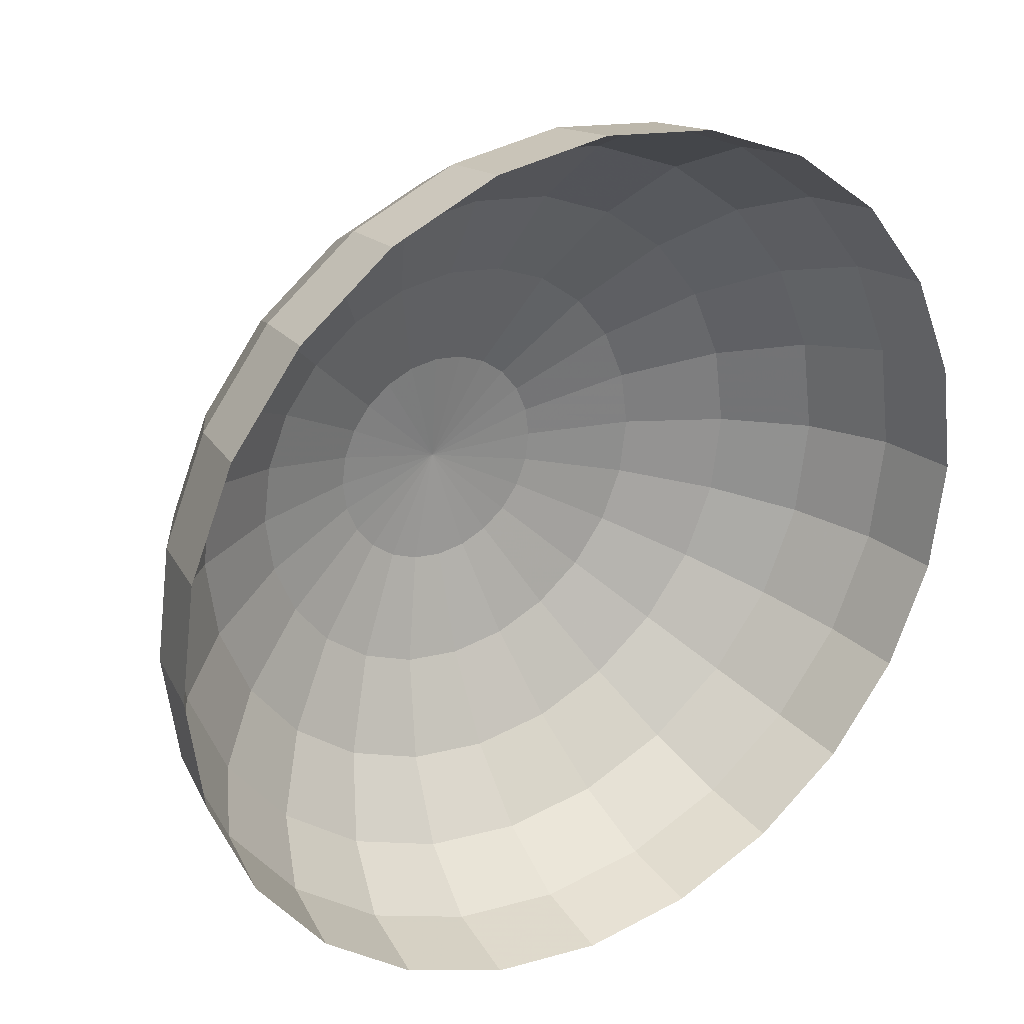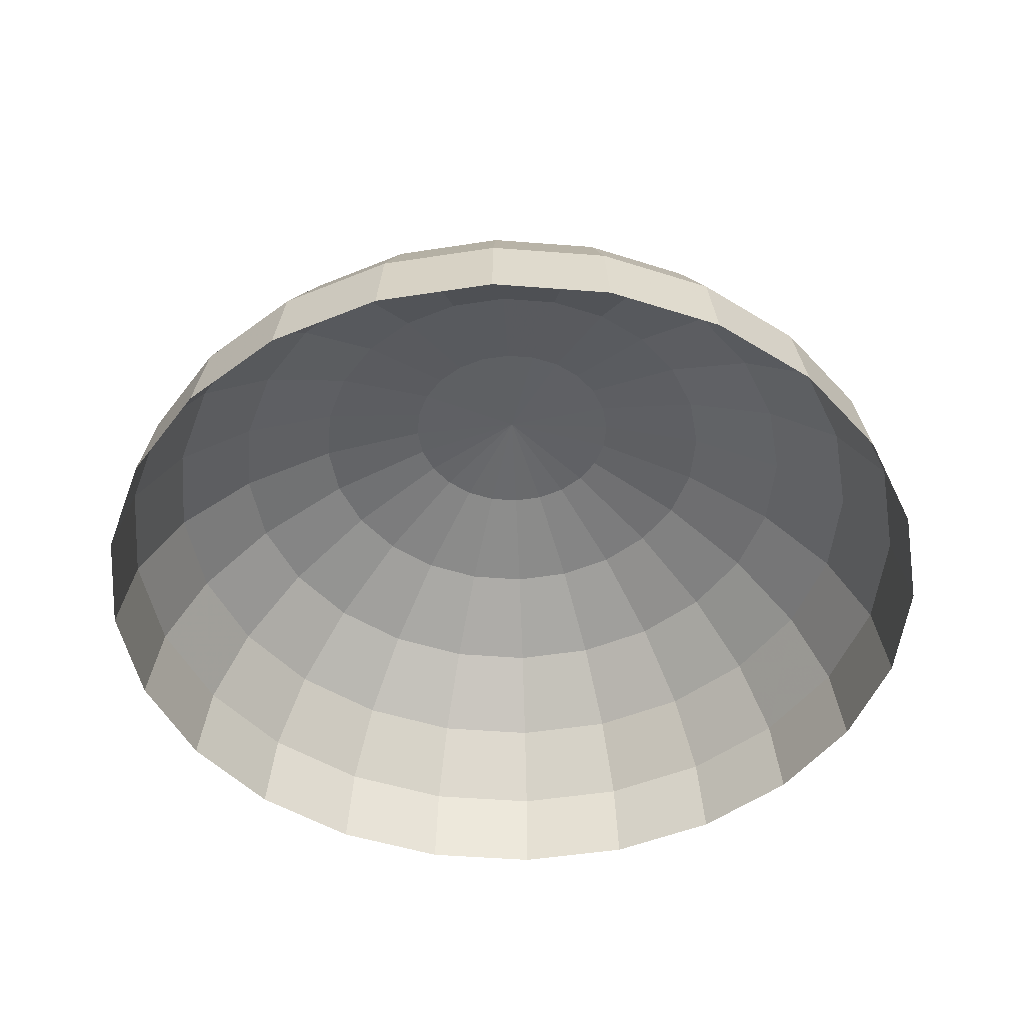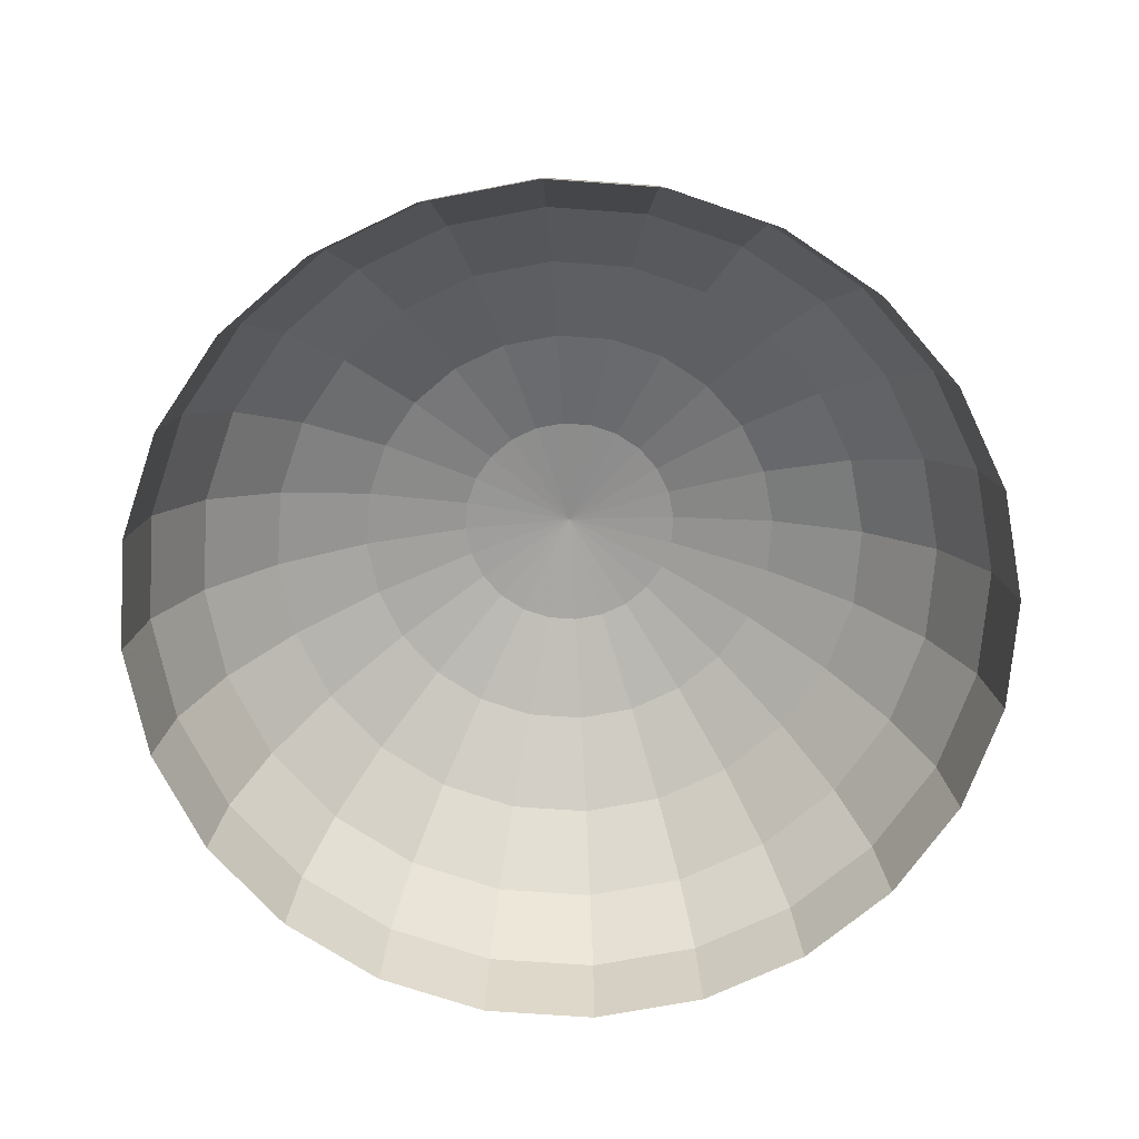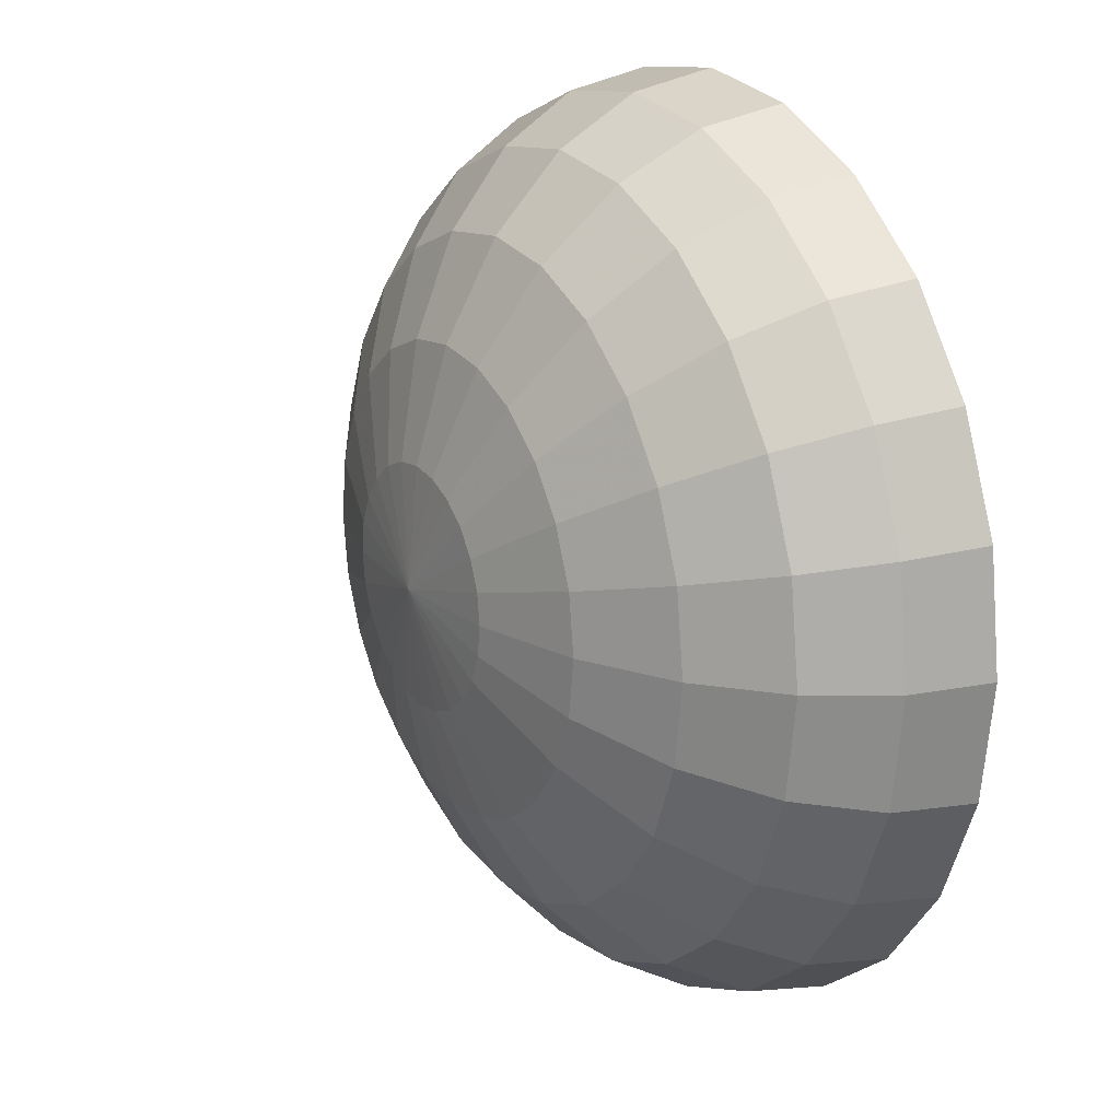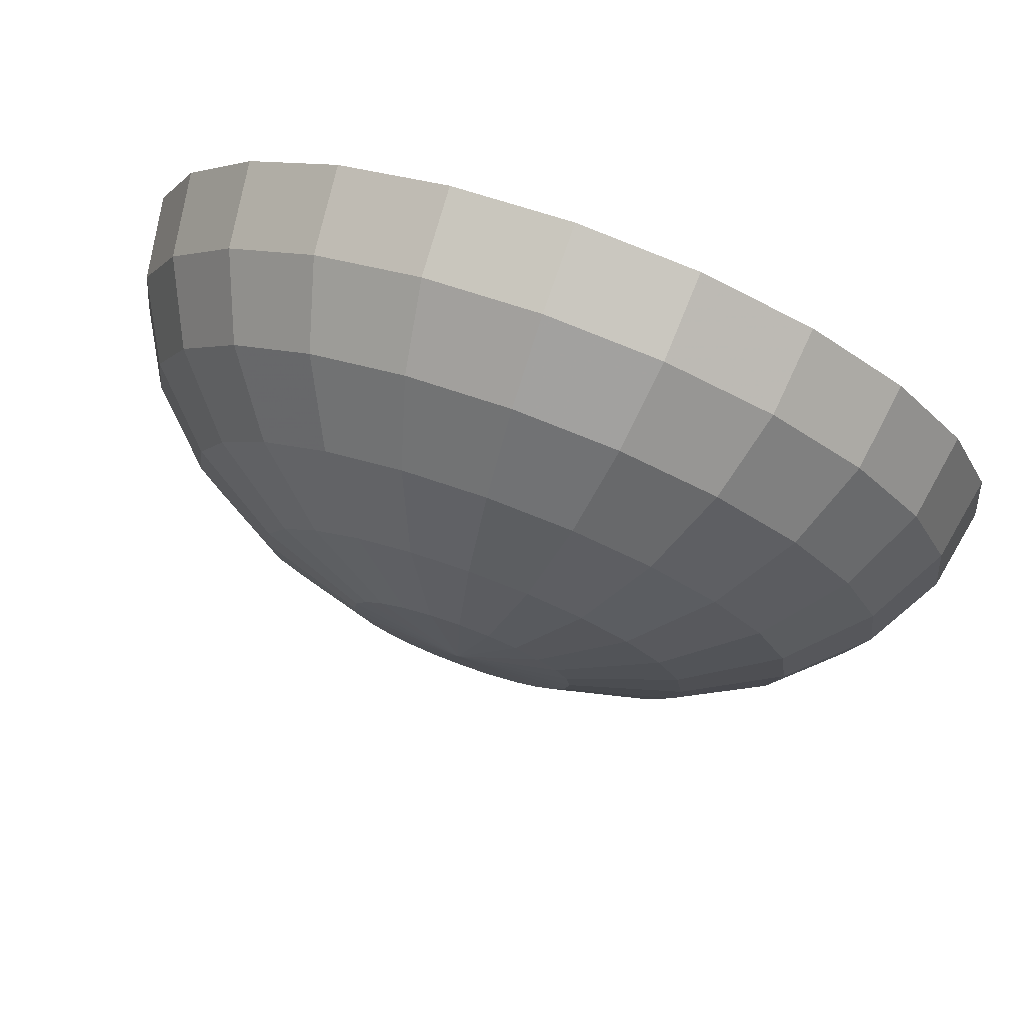
<metadata>
{"format":"obj","ext":"obj","renderer":"f3d","projection":"perspective","resolution":1024,"background":"white","views":[{"elev":27.2,"azim":147.6,"up":"+Y"},{"elev":-47.7,"azim":152.5,"up":"+Z"},{"elev":-69.5,"azim":-101.6,"up":"+Z"},{"elev":19.4,"azim":59.8,"up":"+Y"},{"elev":76.6,"azim":20.0,"up":"+Y"}]}
</metadata>
<code>
g Sphere001
v 5.757e-06 4.233e-05 752.1
v -6.157e-06 272.6 726.5
v -70.54 263.3 726.5
v 5.757e-06 4.233e-05 752.1
v -70.54 263.3 726.5
v -136.3 236 726.5
v 5.757e-06 4.233e-05 752.1
v -136.3 236 726.5
v -192.7 192.7 726.5
v 5.757e-06 4.233e-05 752.1
v -192.7 192.7 726.5
v -236 136.3 726.5
v 5.757e-06 4.233e-05 752.1
v -236 136.3 726.5
v -263.3 70.54 726.5
v 5.757e-06 4.233e-05 752.1
v -263.3 70.54 726.5
v -272.6 8.348e-05 726.5
v 5.757e-06 4.233e-05 752.1
v -272.6 8.348e-05 726.5
v -263.3 -70.54 726.5
v 5.757e-06 4.233e-05 752.1
v -263.3 -70.54 726.5
v -236 -136.3 726.5
v 5.757e-06 4.233e-05 752.1
v -236 -136.3 726.5
v -192.7 -192.7 726.5
v 5.757e-06 4.233e-05 752.1
v -192.7 -192.7 726.5
v -136.3 -236 726.5
v 5.757e-06 4.233e-05 752.1
v -136.3 -236 726.5
v -70.54 -263.3 726.5
v 5.757e-06 4.233e-05 752.1
v -70.54 -263.3 726.5
v -0.000121 -272.6 726.5
v 5.757e-06 4.233e-05 752.1
v -0.000121 -272.6 726.5
v 70.54 -263.3 726.5
v 5.757e-06 4.233e-05 752.1
v 70.54 -263.3 726.5
v 136.3 -236 726.5
v 5.757e-06 4.233e-05 752.1
v 136.3 -236 726.5
v 192.7 -192.7 726.5
v 5.757e-06 4.233e-05 752.1
v 192.7 -192.7 726.5
v 236 -136.3 726.5
v 5.757e-06 4.233e-05 752.1
v 236 -136.3 726.5
v 263.3 -70.54 726.5
v 5.757e-06 4.233e-05 752.1
v 263.3 -70.54 726.5
v 272.6 -0.0001699 726.5
v 5.757e-06 4.233e-05 752.1
v 272.6 -0.0001699 726.5
v 263.3 70.54 726.5
v 5.757e-06 4.233e-05 752.1
v 263.3 70.54 726.5
v 236 136.3 726.5
v 5.757e-06 4.233e-05 752.1
v 236 136.3 726.5
v 192.7 192.7 726.5
v 5.757e-06 4.233e-05 752.1
v 192.7 192.7 726.5
v 136.3 236 726.5
v 5.757e-06 4.233e-05 752.1
v 136.3 236 726.5
v 70.54 263.3 726.5
v 5.757e-06 4.233e-05 752.1
v 70.54 263.3 726.5
v -6.157e-06 272.6 726.5
v -6.157e-06 272.6 726.5
v -1.726e-05 526.5 651.4
v -136.3 508.6 651.4
v -70.54 263.3 726.5
v -263.3 456 651.4
v -136.3 236 726.5
v -372.3 372.3 651.4
v -192.7 192.7 726.5
v -456 263.3 651.4
v -236 136.3 726.5
v -508.6 136.3 651.4
v -263.3 70.54 726.5
v -526.5 0.0001218 651.4
v -272.6 8.348e-05 726.5
v -508.6 -136.3 651.4
v -263.3 -70.54 726.5
v -192.7 719.3 531.8
v -2.679e-05 744.6 531.8
v -372.3 644.9 531.8
v -526.5 526.5 531.8
v -644.9 372.3 531.8
v -719.3 192.7 531.8
v -744.6 0.0001548 531.8
v -719.3 -192.7 531.8
v -644.9 -372.3 531.8
v -236 880.9 376.1
v -3.411e-05 912 376.1
v -456 789.8 376.1
v -644.9 644.9 376.1
v -880.9 236 376.1
v -912 0.00018 376.1
v -880.9 -236 376.1
v -508.6 880.9 194.7
v -719.3 719.3 194.7
v -263.3 -70.54 726.5
v -508.6 -136.3 651.4
v -456 -263.3 651.4
v -644.9 -372.3 531.8
v -526.5 -526.5 531.8
v -372.3 -372.3 651.4
v -372.3 -644.9 531.8
v -263.3 -456 651.4
v -192.7 -719.3 531.8
v -136.3 -508.6 651.4
v -0.0003404 -744.6 531.8
v -0.000239 -526.5 651.4
v 192.7 -719.3 531.8
v 136.3 -508.6 651.4
v -0.000121 -272.6 726.5
v -70.54 -263.3 726.5
v -644.9 -644.9 376.1
v -456 -789.8 376.1
v -0.0004182 -912 376.1
v -236 -880.9 376.1
v 236 -880.9 376.1
v -508.6 -880.9 194.7
v -0.0004671 -1017 194.7
v 263.3 -982.5 194.7
v 508.6 -880.9 194.7
v -456 -263.3 651.4
v -236 -136.3 726.5
v -372.3 -372.3 651.4
v -192.7 -192.7 726.5
v -263.3 -456 651.4
v -136.3 -236 726.5
v -136.3 -508.6 651.4
v -70.54 -263.3 726.5
v -0.000239 -526.5 651.4
v -0.000121 -272.6 726.5
v 136.3 -508.6 651.4
v 70.54 -263.3 726.5
v 263.3 -456 651.4
v 136.3 -236 726.5
v 372.3 -372.3 651.4
v 192.7 -192.7 726.5
v 456 -263.3 651.4
v 236 -136.3 726.5
v 508.6 -136.3 651.4
v 263.3 -70.54 726.5
v 526.5 -0.0003678 651.4
v 272.6 -0.0001699 726.5
v 508.6 136.3 651.4
v 372.3 -644.9 531.8
v 526.5 -526.5 531.8
v 644.9 -372.3 531.8
v 744.6 -0.0005376 531.8
v 719.3 -192.7 531.8
v 719.3 192.7 531.8
v 272.6 -0.0001699 726.5
v 508.6 136.3 651.4
v 263.3 70.54 726.5
v 456 263.3 651.4
v 236 136.3 726.5
v 372.3 372.3 651.4
v 192.7 192.7 726.5
v 263.3 456 651.4
v 136.3 236 726.5
v 136.3 508.6 651.4
v 70.54 263.3 726.5
v -1.726e-05 526.5 651.4
v -6.157e-06 272.6 726.5
v 644.9 372.3 531.8
v 526.5 526.5 531.8
v 372.3 644.9 531.8
v 192.7 719.3 531.8
v -136.3 508.6 651.4
v -372.3 644.9 531.8
v -263.3 456 651.4
v -526.5 526.5 531.8
v -644.9 644.9 376.1
v -789.8 456 376.1
v -644.9 372.3 531.8
v -880.9 236 376.1
v -982.5 263.3 194.7
v -508.6 136.3 651.4
v -744.6 0.0001548 531.8
v -526.5 0.0001218 651.4
v -719.3 -192.7 531.8
v -880.9 -236 376.1
v -789.8 -456 376.1
v -644.9 -372.3 531.8
v -644.9 -644.9 376.1
v -880.9 -508.6 194.7
v -982.5 -263.3 194.7
v -912 0.00018 376.1
v -1017 0.0001959 194.7
v -880.9 236 376.1
v -982.5 263.3 194.7
v -1017 -272.6 0
v -1053 0.0002013 0
v -912 -526.5 0
v 136.3 -508.6 651.4
v 192.7 -719.3 531.8
v 372.3 -644.9 531.8
v 456 -789.8 376.1
v 236 -880.9 376.1
v -0.0003404 -744.6 531.8
v 644.9 -644.9 376.1
v 508.6 -880.9 194.7
v 719.3 -719.3 194.7
v 456 -263.3 651.4
v 644.9 -372.3 531.8
v 719.3 -192.7 531.8
v 508.6 -136.3 651.4
v 880.9 -236 376.1
v 789.8 -456 376.1
v 526.5 -526.5 531.8
v 644.9 -644.9 376.1
v 372.3 -644.9 531.8
v 526.5 -0.0003678 651.4
v 719.3 192.7 531.8
v 508.6 136.3 651.4
v 644.9 372.3 531.8
v 789.8 456 376.1
v 644.9 644.9 376.1
v 719.3 719.3 194.7
v 880.9 508.6 194.7
v 136.3 508.6 651.4
v 192.7 719.3 531.8
v -2.679e-05 744.6 531.8
v -1.726e-05 526.5 651.4
v -3.411e-05 912 376.1
v 236 880.9 376.1
v -526.5 -526.5 531.8
v -456 -789.8 376.1
v -372.3 -644.9 531.8
v -372.3 -644.9 531.8
v -456 -789.8 376.1
v -236 -880.9 376.1
v -192.7 -719.3 531.8
v -263.3 -982.5 194.7
v -508.6 -880.9 194.7
v -272.6 -1017 0
v -0.0004838 -1053 0
v 719.3 -192.7 531.8
v 880.9 -236 376.1
v 912 -0.000668 376.1
v 1017 -0.0007499 194.7
v 719.3 -192.7 531.8
v 912 -0.000668 376.1
v 744.6 -0.0005376 531.8
v 880.9 236 376.1
v 719.3 192.7 531.8
v 789.8 456 376.1
v 982.5 263.3 194.7
v 1017 -0.0007499 194.7
v 880.9 508.6 194.7
v 644.9 372.3 531.8
v 644.9 644.9 376.1
v 526.5 526.5 531.8
v 526.5 526.5 531.8
v 644.9 644.9 376.1
v 456 789.8 376.1
v 372.3 644.9 531.8
v 236 880.9 376.1
v 192.7 719.3 531.8
v 508.6 880.9 194.7
v 719.3 719.3 194.7
v 263.3 982.5 194.7
v -3.871e-05 1017 194.7
v -3.411e-05 912 376.1
v 272.6 1017 0
v 526.5 912 0
v -4.027e-05 1053 0
v -3.411e-05 912 376.1
v -3.871e-05 1017 194.7
v -263.3 982.5 194.7
v -236 880.9 376.1
v -508.6 880.9 194.7
v -272.6 1017 0
v -4.027e-05 1053 0
v -526.5 912 0
v -744.6 744.6 0
v -719.3 719.3 194.7
v -644.9 644.9 376.1
v -719.3 719.3 194.7
v -880.9 508.6 194.7
v -789.8 456 376.1
v -982.5 263.3 194.7
v -912 526.5 0
v -744.6 744.6 0
v -1017 272.6 0
v -1053 0.0002013 0
v -1017 0.0001959 194.7
v -789.8 -456 376.1
v -880.9 -508.6 194.7
v -719.3 -719.3 194.7
v -644.9 -644.9 376.1
v -508.6 -880.9 194.7
v -744.6 -744.6 0
v -912 -526.5 0
v -526.5 -912 0
v -272.6 -1017 0
v -236 -880.9 376.1
v -263.3 -982.5 194.7
v -0.0004671 -1017 194.7
v -0.0004838 -1053 0
v 272.6 -1017 0
v 263.3 -982.5 194.7
v 644.9 -644.9 376.1
v 719.3 -719.3 194.7
v 880.9 -508.6 194.7
v 789.8 -456 376.1
v 982.5 -263.3 194.7
v 789.8 -456 376.1
v 982.5 -263.3 194.7
v 880.9 -236 376.1
v 1017 -0.0007499 194.7
v 1053 -0.0007778 0
v 1017 -272.6 0
v 880.9 236 376.1
v 982.5 263.3 194.7
v 880.9 508.6 194.7
v 912 526.5 0
v 1017 272.6 0
v 1017 -0.0007499 194.7
v 1053 -0.0007778 0
v 263.3 -982.5 194.7
v 272.6 -1017 0
v 526.5 -912 0
v 508.6 -880.9 194.7
v 744.6 -744.6 0
v 719.3 -719.3 194.7
v 912 -526.5 0
v 880.9 -508.6 194.7
v 1017 -272.6 0
v 982.5 -263.3 194.7
v 880.9 508.6 194.7
v 912 526.5 0
v 744.6 744.6 0
v 719.3 719.3 194.7
v 526.5 912 0
v 508.6 880.9 194.7
g Sphere001_0
f 3 2 1
f 6 5 4
f 9 8 7
f 12 11 10
f 15 14 13
f 18 17 16
f 21 20 19
f 24 23 22
f 27 26 25
f 30 29 28
f 33 32 31
f 36 35 34
f 39 38 37
f 42 41 40
f 45 44 43
f 48 47 46
f 51 50 49
f 54 53 52
f 57 56 55
f 60 59 58
f 63 62 61
f 66 65 64
f 69 68 67
f 72 71 70
f 75 74 73
f 76 75 73
f 77 75 76
f 78 77 76
f 79 77 78
f 80 79 78
f 81 79 80
f 82 81 80
f 83 81 82
f 84 83 82
f 85 83 84
f 86 85 84
f 87 85 86
f 88 87 86
f 75 89 74
f 89 90 74
f 91 89 75
f 79 92 77
f 93 92 79
f 81 93 79
f 94 93 81
f 83 94 81
f 95 94 83
f 87 96 85
f 97 96 87
f 89 98 90
f 98 99 90
f 100 98 89
f 91 100 89
f 101 100 91
f 94 102 93
f 103 102 94
f 95 103 94
f 104 103 95
f 100 105 98
f 106 105 100
f 101 106 100
f 109 108 107
f 109 110 108
f 111 110 109
f 112 111 109
f 113 111 112
f 114 113 112
f 115 113 114
f 116 115 114
f 117 115 116
f 118 117 116
f 119 117 118
f 120 119 118
f 120 118 121
f 121 118 122
f 111 123 110
f 124 123 111
f 117 125 115
f 125 126 115
f 127 125 117
f 124 128 123
f 125 129 126
f 130 129 125
f 127 130 125
f 131 130 127
f 133 132 88
f 134 132 133
f 135 134 133
f 136 134 135
f 137 136 135
f 138 136 137
f 139 138 137
f 140 138 139
f 143 142 141
f 144 142 143
f 145 144 143
f 146 144 145
f 147 146 145
f 148 146 147
f 149 148 147
f 150 148 149
f 151 150 149
f 152 150 151
f 153 152 151
f 154 152 153
f 144 155 142
f 156 155 144
f 146 156 144
f 157 156 146
f 148 157 146
f 152 158 150
f 158 159 150
f 160 158 152
f 163 162 161
f 164 162 163
f 165 164 163
f 166 164 165
f 167 166 165
f 168 166 167
f 169 168 167
f 170 168 169
f 171 170 169
f 172 170 171
f 173 172 171
f 164 174 162
f 175 174 164
f 166 175 164
f 176 175 166
f 168 176 166
f 177 176 168
f 170 177 168
f 180 179 178
f 181 179 180
f 181 182 179
f 183 182 181
f 184 183 181
f 185 183 184
f 185 186 183
f 189 188 187
f 190 188 189
f 190 191 188
f 192 191 190
f 193 192 190
f 194 192 193
f 192 195 191
f 195 196 191
f 191 196 197
f 196 198 197
f 197 198 199
f 198 200 199
f 196 201 198
f 201 202 198
f 203 201 196
f 195 203 196
f 206 205 204
f 206 207 205
f 207 208 205
f 205 208 209
f 210 207 206
f 207 211 208
f 212 211 207
f 210 212 207
f 215 214 213
f 216 215 213
f 215 217 214
f 217 218 214
f 214 218 219
f 218 220 219
f 219 220 221
f 224 223 222
f 225 223 224
f 225 226 223
f 227 226 225
f 227 228 226
f 228 229 226
f 232 231 230
f 233 232 230
f 232 234 231
f 234 235 231
f 238 237 236
f 241 240 239
f 242 241 239
f 241 243 240
f 243 244 240
f 243 245 244
f 246 245 243
f 249 248 247
f 249 250 248
f 253 252 251
f 254 252 253
f 255 254 253
f 256 254 255
f 254 257 252
f 257 258 252
f 256 259 254
f 262 261 260
f 265 264 263
f 266 265 263
f 267 265 266
f 268 267 266
f 265 269 264
f 269 270 264
f 271 269 265
f 267 271 265
f 272 271 267
f 273 272 267
f 271 274 269
f 274 275 269
f 276 274 271
f 272 276 271
f 279 278 277
f 280 279 277
f 281 279 280
f 279 282 278
f 282 283 278
f 284 282 279
f 281 284 279
f 285 284 281
f 286 285 281
f 289 288 287
f 290 289 287
f 291 289 290
f 289 292 288
f 292 293 288
f 294 292 289
f 291 294 289
f 295 294 291
f 296 295 291
f 299 298 297
f 300 299 297
f 301 299 300
f 299 302 298
f 302 303 298
f 304 302 299
f 301 304 299
f 305 304 301
f 308 307 306
f 308 309 307
f 310 309 308
f 311 310 308
f 314 313 312
f 315 314 312
f 316 314 315
f 319 318 317
f 320 318 319
f 320 321 318
f 321 322 318
f 325 324 323
f 325 326 324
f 326 327 324
f 324 327 328
f 327 329 328
f 332 331 330
f 333 332 330
f 334 332 333
f 335 334 333
f 336 334 335
f 337 336 335
f 338 336 337
f 339 338 337
f 342 341 340
f 343 342 340
f 344 342 343
f 345 344 343

</code>
